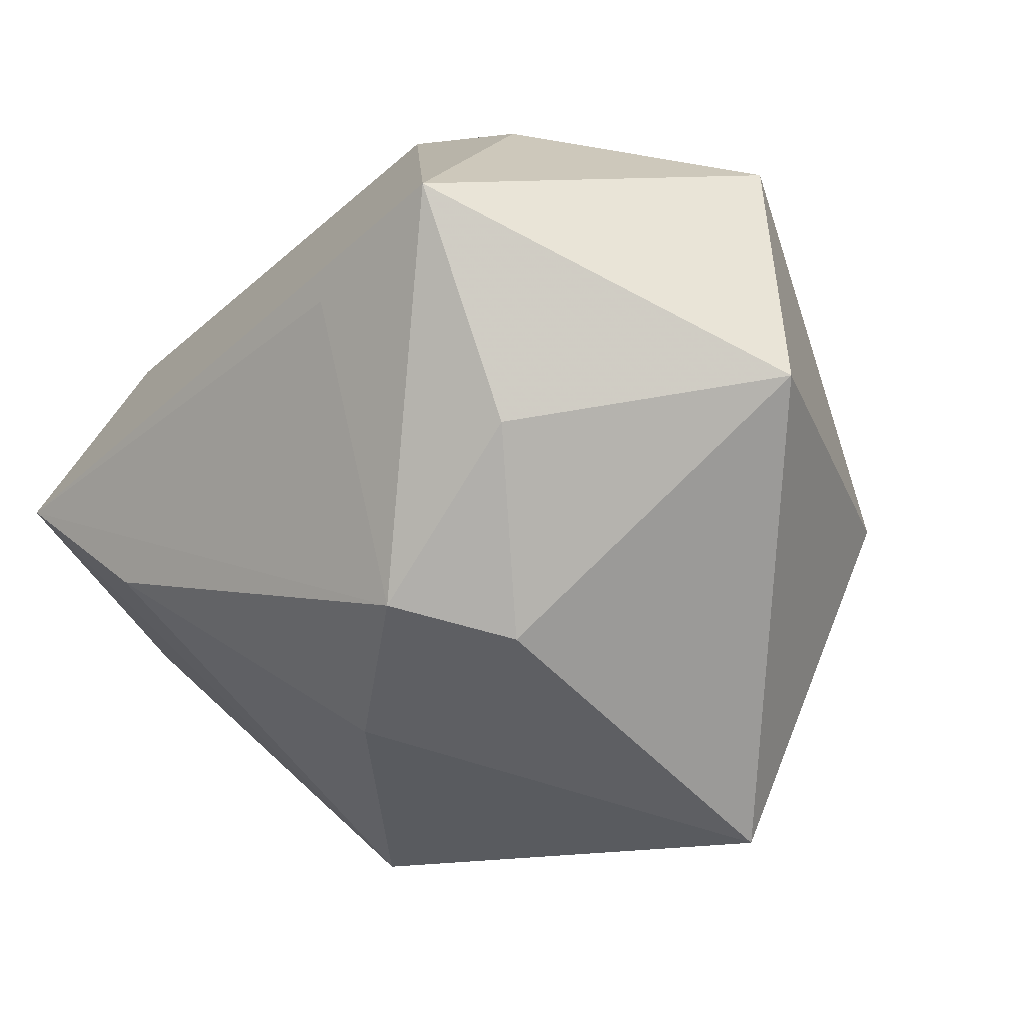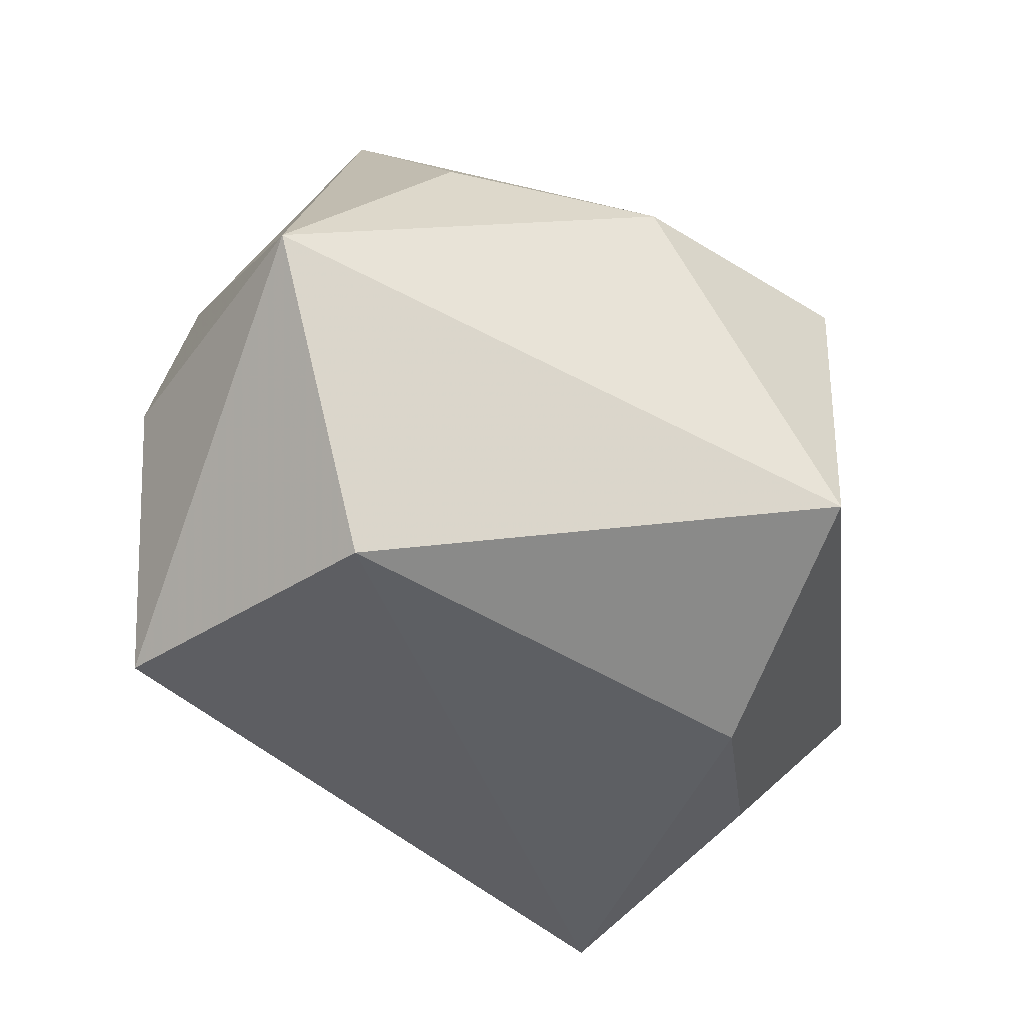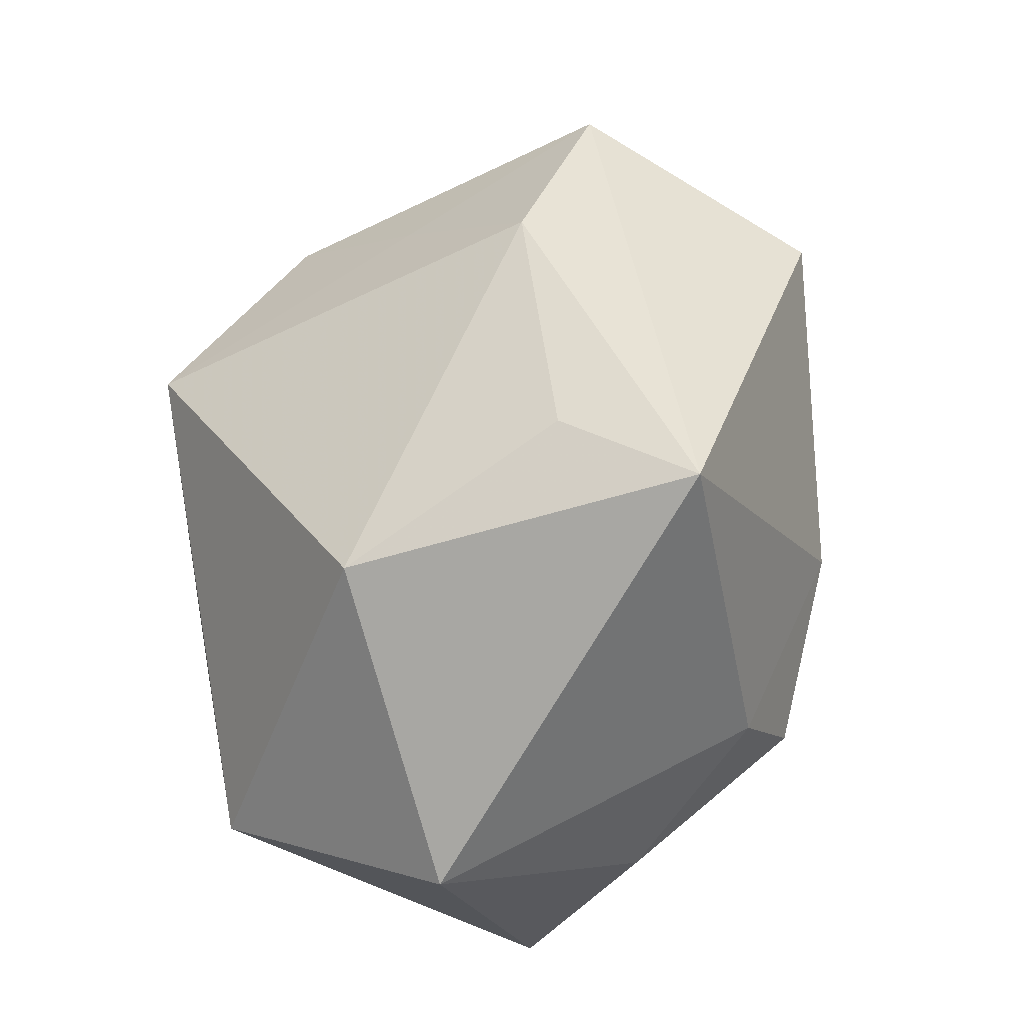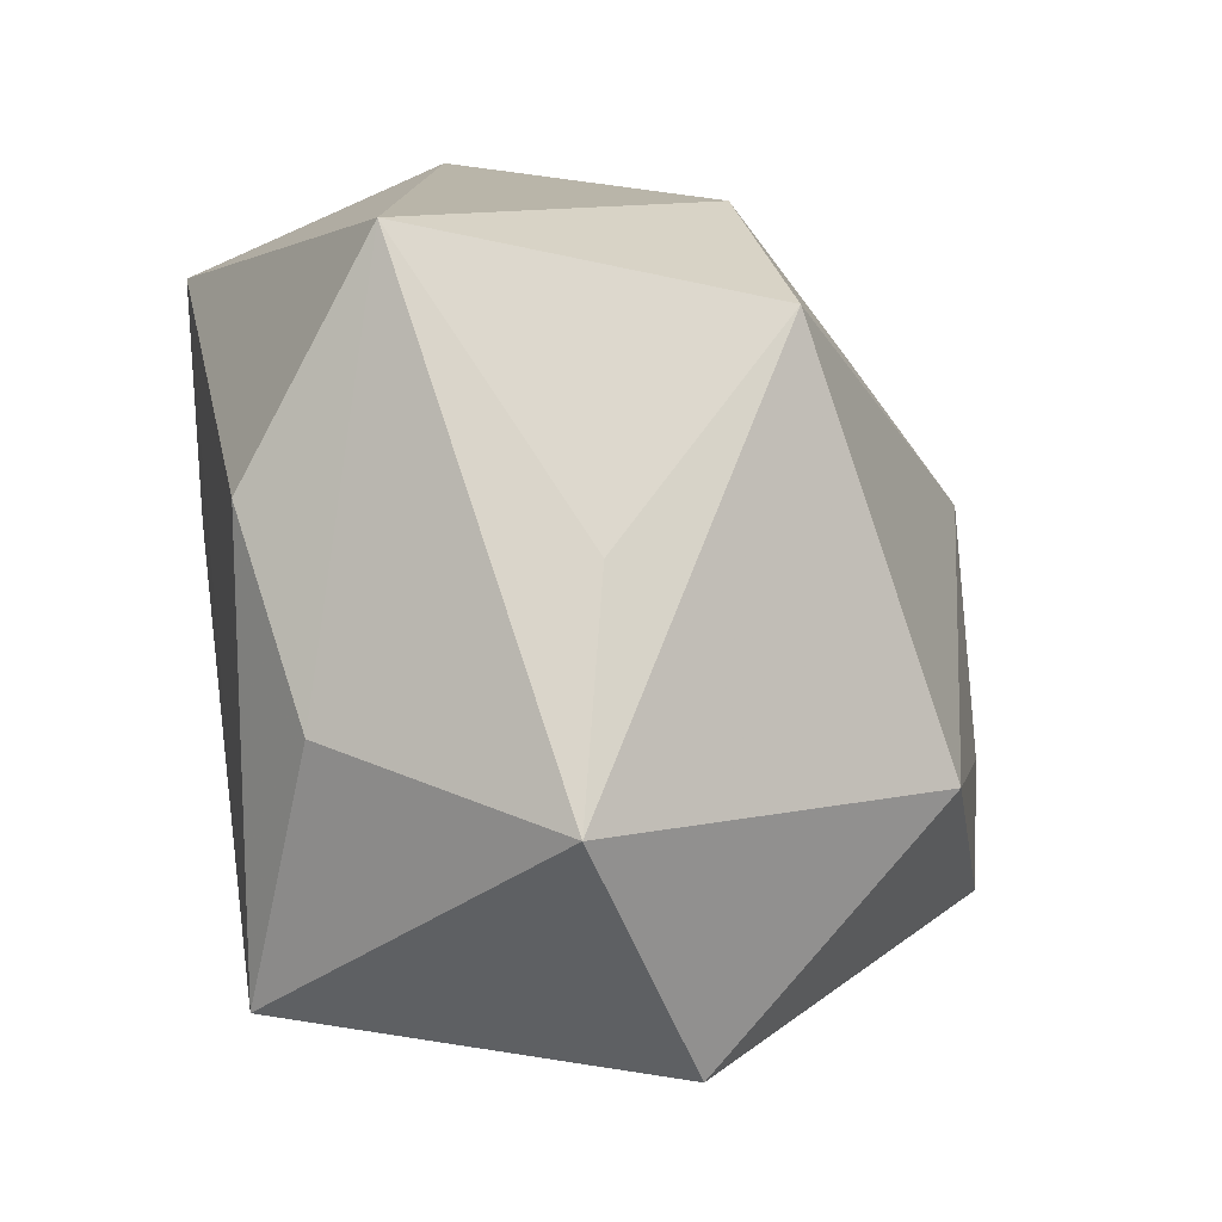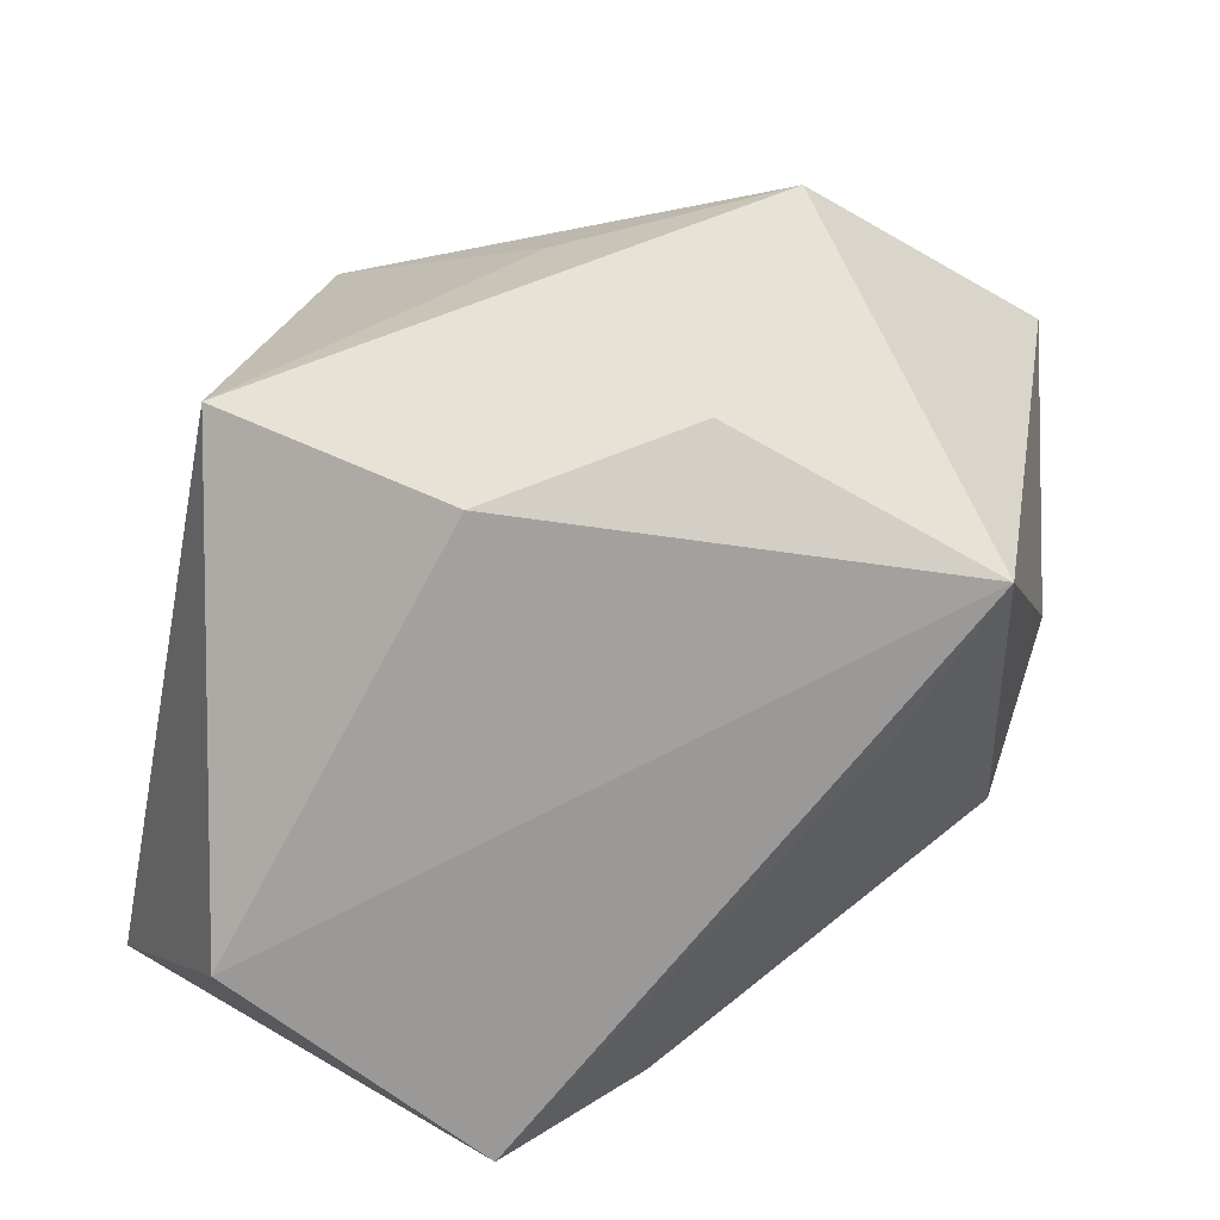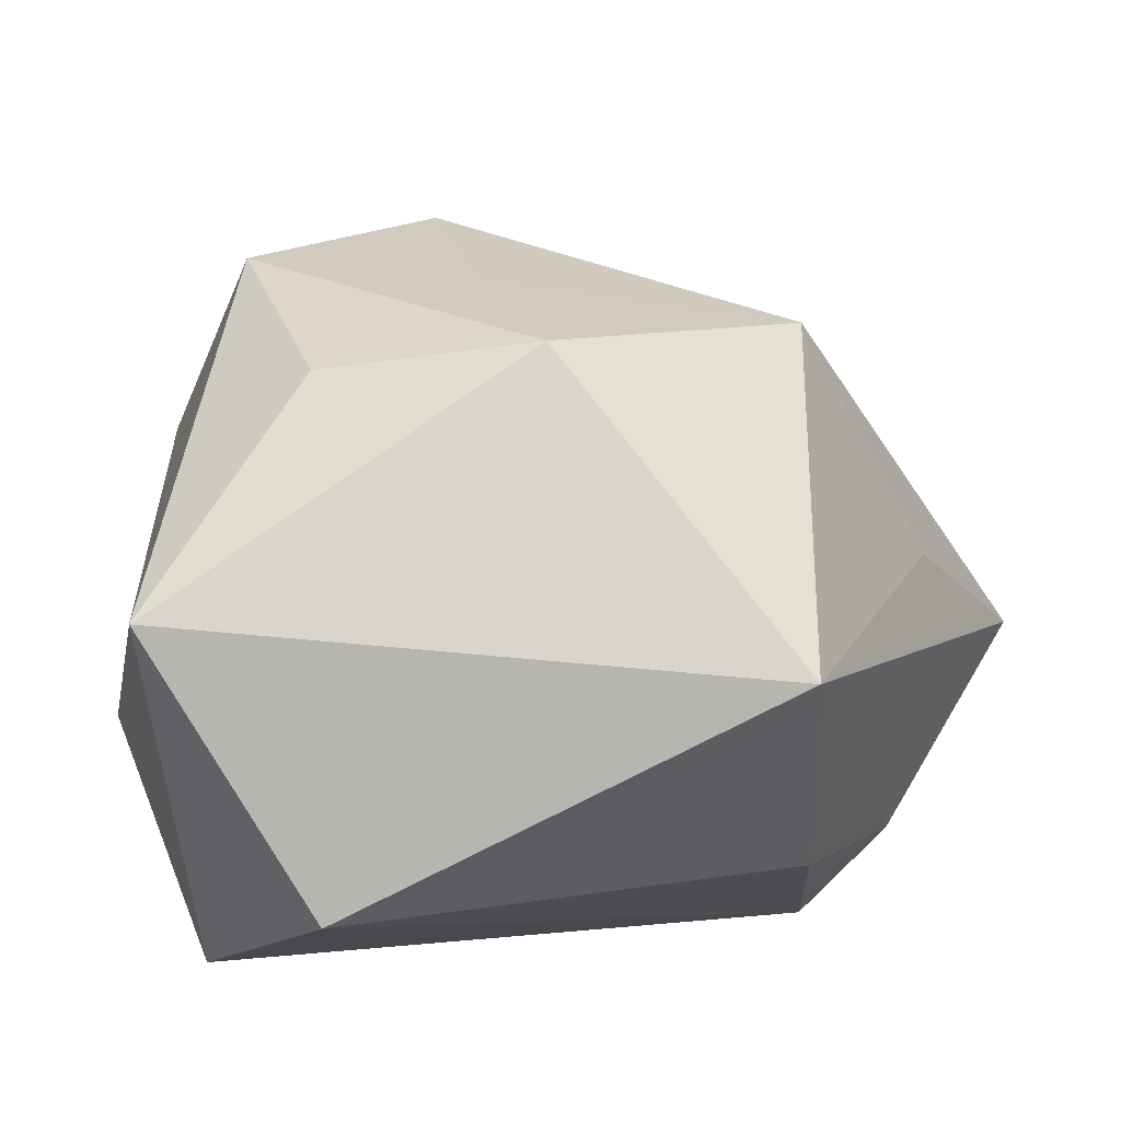
<metadata>
{"format":"obj","ext":"obj","renderer":"f3d","projection":"perspective","resolution":1024,"background":"white","views":[{"elev":-74.1,"azim":-138.9,"up":"+Y"},{"elev":-40.4,"azim":157.8,"up":"+Z"},{"elev":52.0,"azim":-38.4,"up":"+Z"},{"elev":13.1,"azim":-102.4,"up":"+Y"},{"elev":-72.0,"azim":-101.6,"up":"+Z"},{"elev":76.2,"azim":170.6,"up":"+Y"}]}
</metadata>
<code>
v -0.0007703 -0.0431 0.005861
v -0.01443 -0.04106 -0.01209
v -0.002565 -0.03348 0.04299
v -0.02346 -0.03288 -0.03464
v 0.04173 0.0002917 -0.03277
v -0.02746 0.03169 0.01587
v -0.02159 0.03962 -0.02126
v -0.04948 -0.009979 -0.008789
v 0.04016 0.03962 -0.005336
v -0.0203 0.0148 -0.03464
v 0.038 -0.006746 0.02737
v 0.02739 0.02909 -0.03464
v 0.00709 -0.04192 -0.005342
v -0.008106 -0.01757 0.04068
v 0.02045 0.03452 0.01792
v -0.006273 -0.02654 -0.03187
v -0.03831 0.01166 -0.004481
v 0.005808 0.005931 0.04255
v -0.03927 -0.03681 0.004481
v -0.03273 -0.01273 0.03039
v -0.03141 -0.004797 -0.0298
v 0.02597 0.01835 0.03649
v -0.002202 0.03873 0.01576
v 0.002606 0.02314 0.02883
v 0.03529 -0.01301 -0.02114
v 0.02126 -0.03137 0.006053
v 0.04621 0.01079 -0.007552
f 12 7 9
f 9 5 12
f 19 3 20
f 9 7 23
f 7 6 23
f 19 20 8
f 8 20 6
f 7 21 8
f 10 21 7
f 7 12 10
f 1 3 19
f 19 8 4
f 4 8 21
f 21 10 4
f 4 12 5
f 4 10 12
f 27 5 9
f 9 11 27
f 27 11 5
f 26 11 3
f 3 1 26
f 26 1 13
f 14 20 3
f 17 6 7
f 7 8 17
f 17 8 6
f 2 1 19
f 19 4 2
f 13 1 2
f 2 4 13
f 5 13 16
f 16 4 5
f 13 4 16
f 5 11 25
f 11 26 25
f 25 13 5
f 25 26 13
f 3 11 22
f 22 11 9
f 18 14 3
f 3 22 18
f 20 14 18
f 6 20 18
f 9 23 15
f 15 22 9
f 23 22 15
f 24 23 6
f 6 18 24
f 24 22 23
f 24 18 22

</code>
